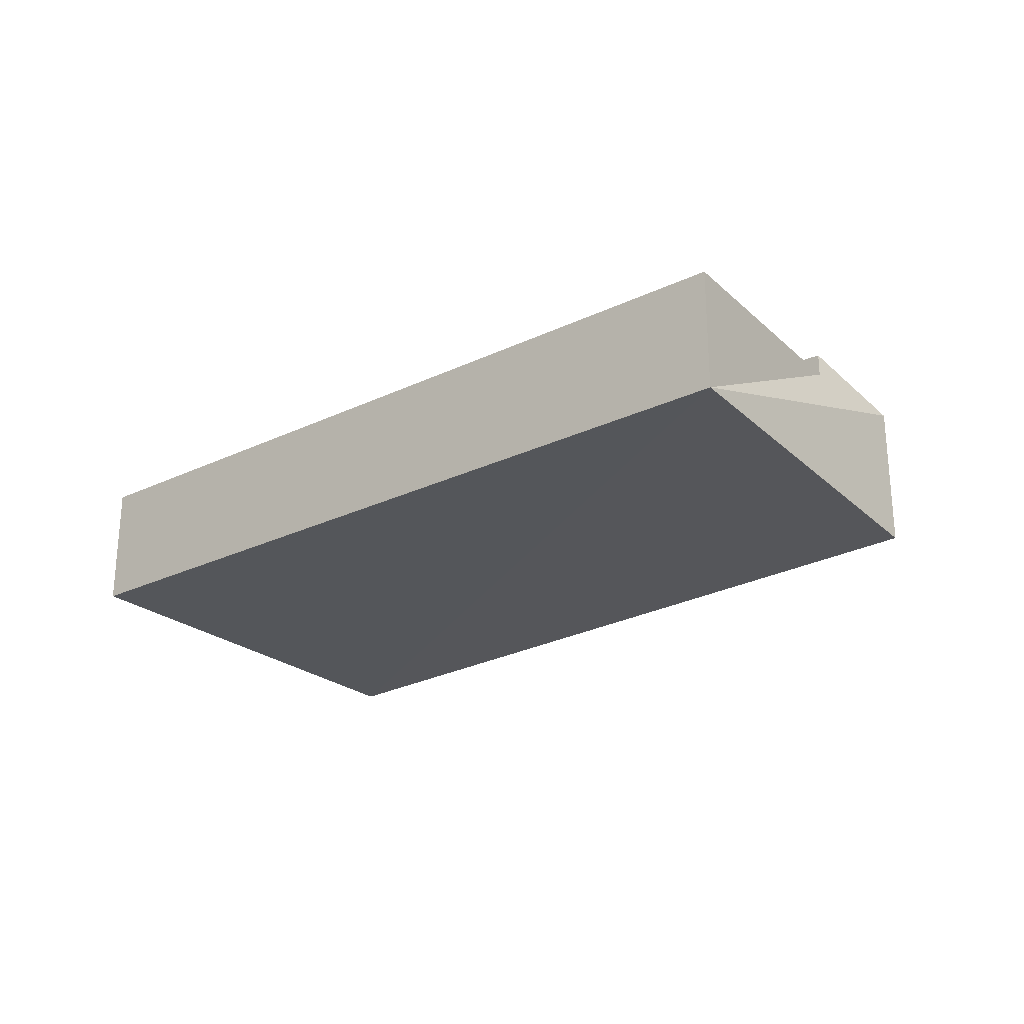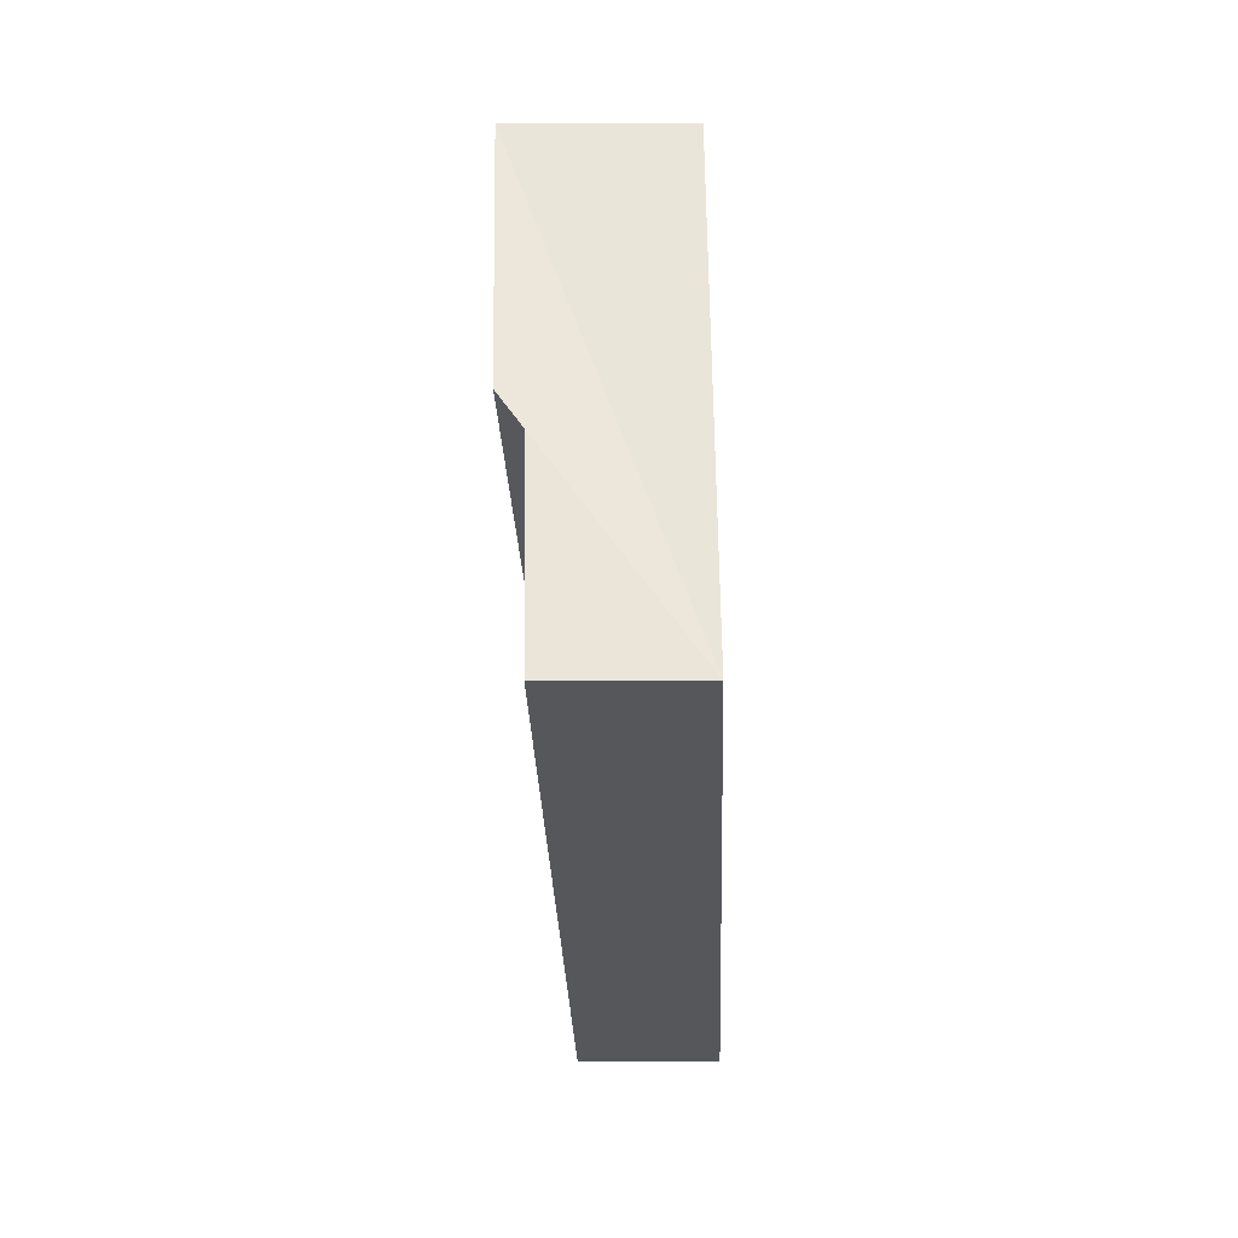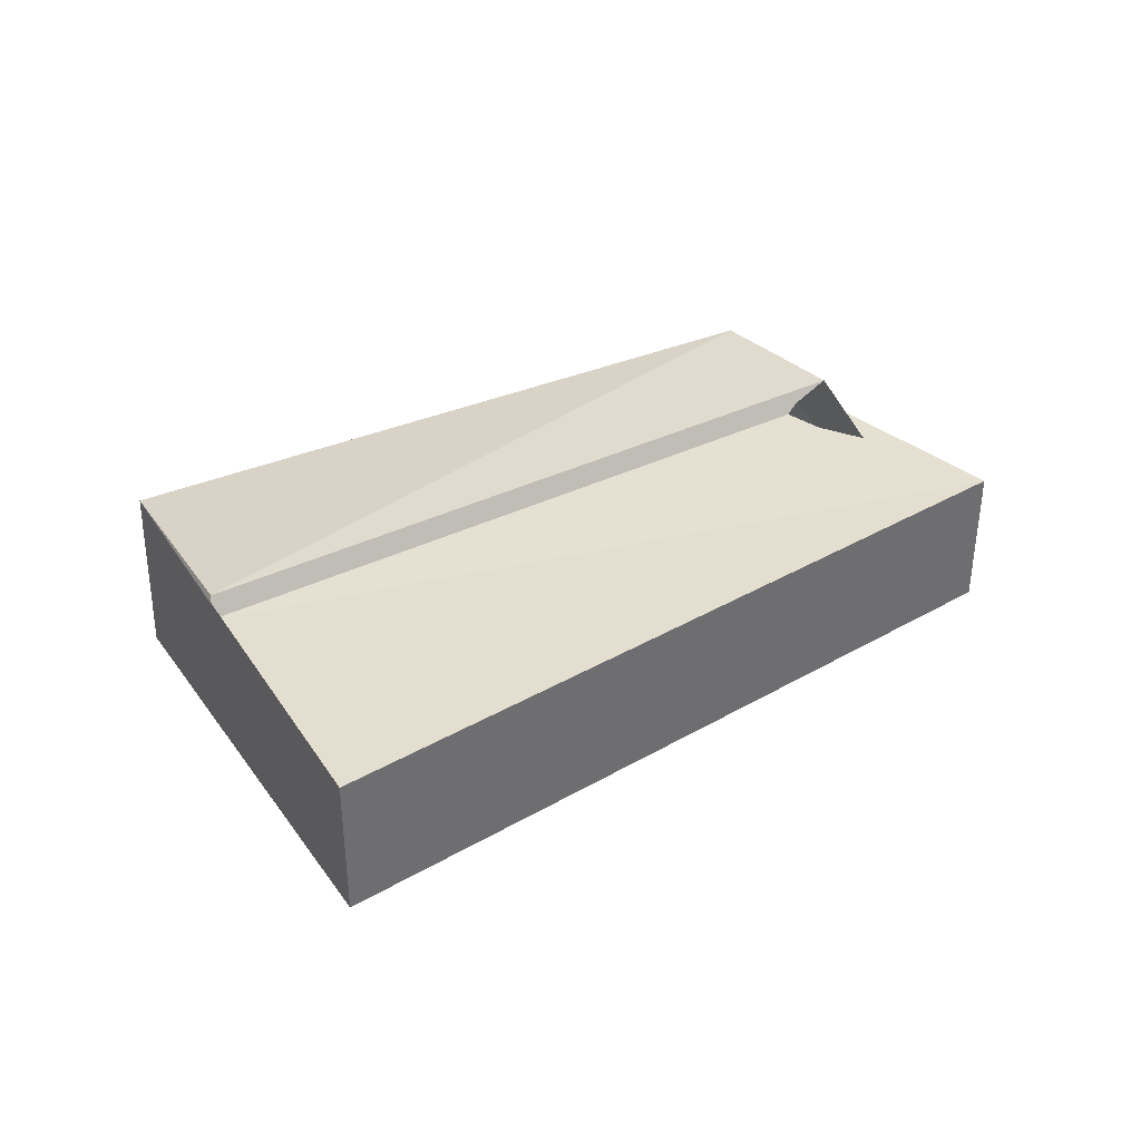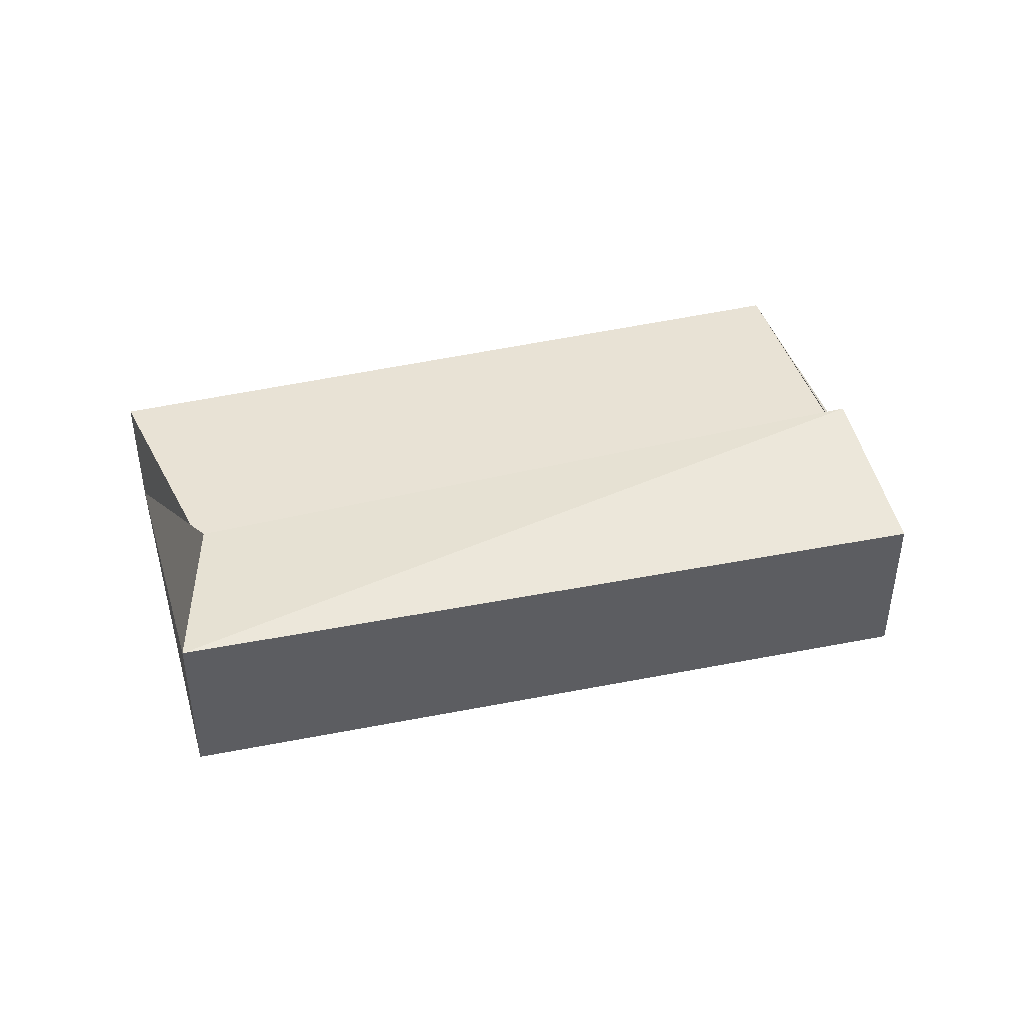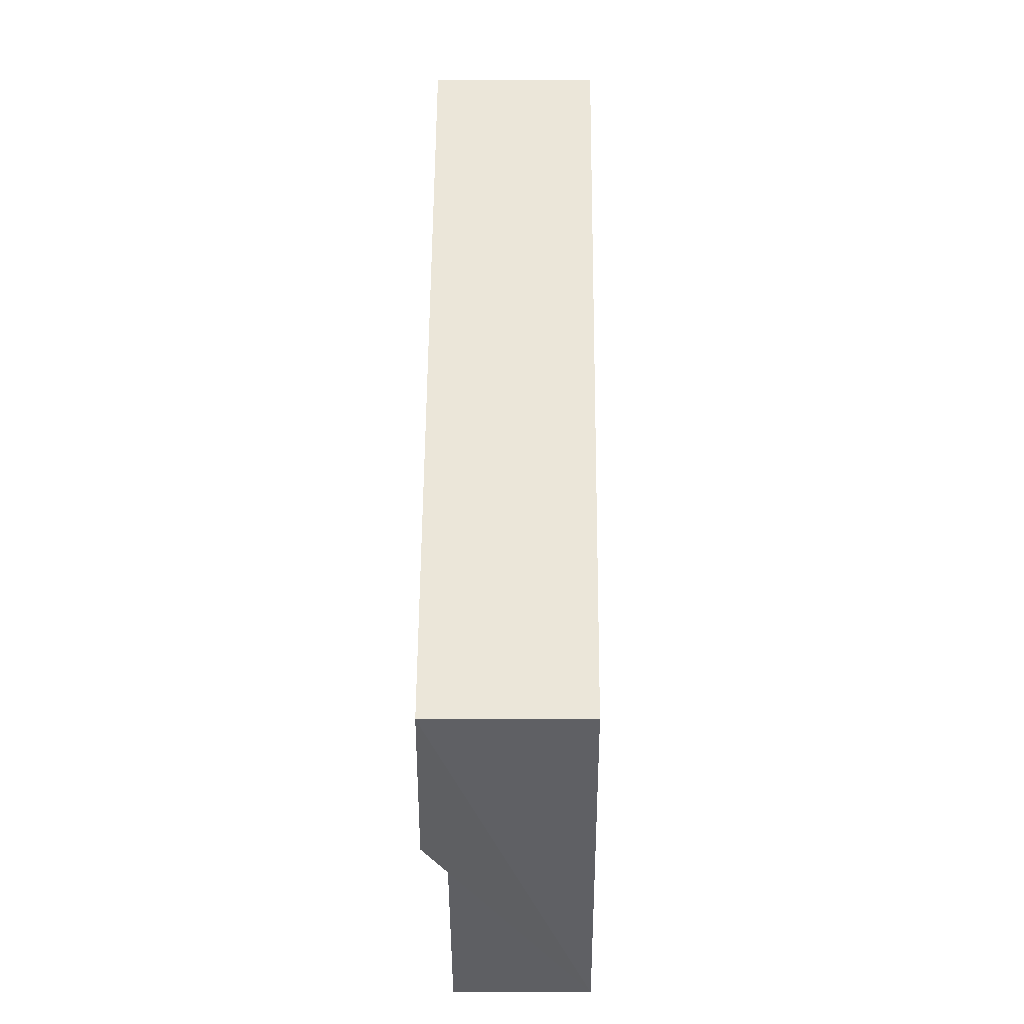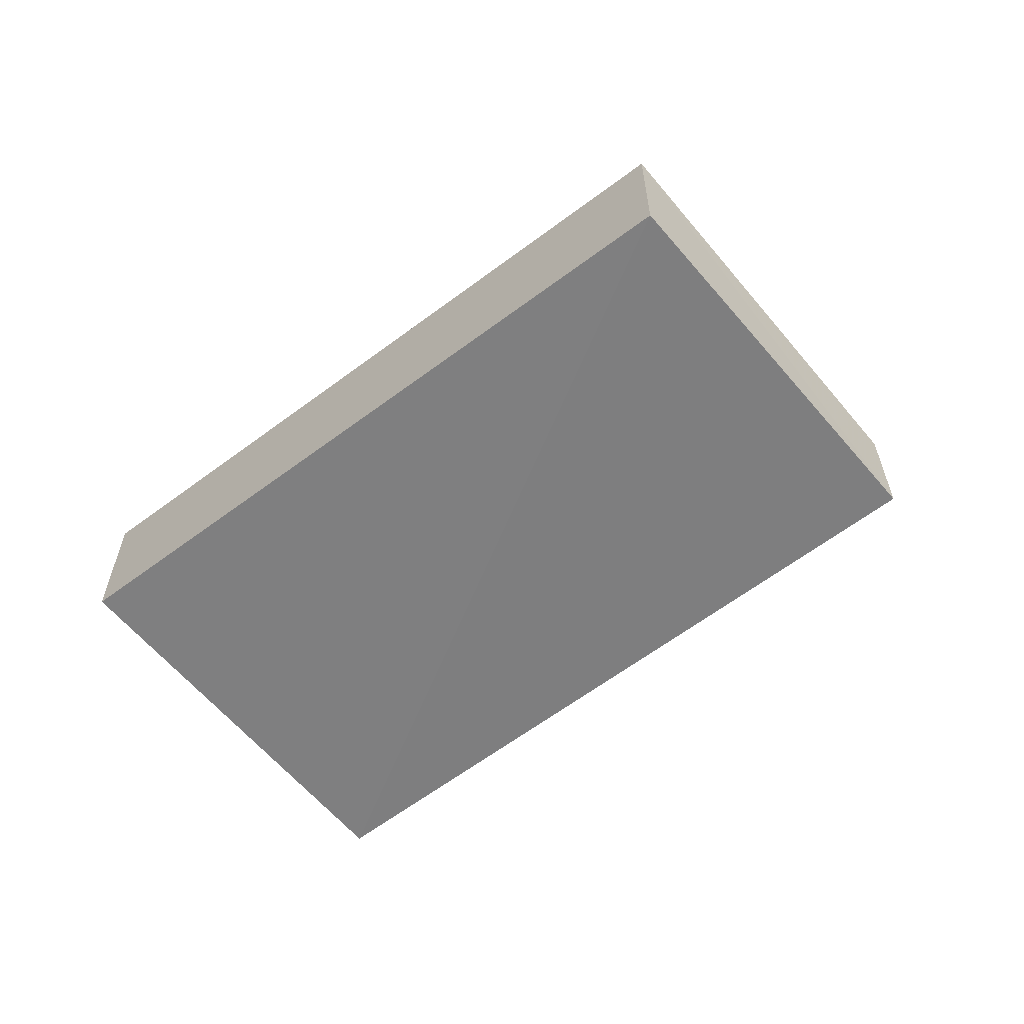
<metadata>
{"format":"obj","ext":"obj","renderer":"f3d","projection":"perspective","resolution":1024,"background":"white","views":[{"elev":-25.8,"azim":12.9,"up":"+Z"},{"elev":-53.8,"azim":92.0,"up":"+Y"},{"elev":35.1,"azim":-62.0,"up":"+Z"},{"elev":41.6,"azim":137.0,"up":"+Z"},{"elev":25.6,"azim":90.5,"up":"+Y"},{"elev":-59.9,"azim":-168.6,"up":"+Z"}]}
</metadata>
<code>
v 2.55e+07 6.675e+06 3.048
v 2.55e+07 6.675e+06 3.048
v 2.55e+07 6.675e+06 3.048
v 2.55e+07 6.675e+06 3.048
v 2.55e+07 6.675e+06 9.9
v 2.55e+07 6.675e+06 9.9
v 2.55e+07 6.675e+06 9.9
v 2.55e+07 6.675e+06 9.9
v 2.55e+07 6.675e+06 8.869
v 2.55e+07 6.675e+06 8.869
v 2.55e+07 6.675e+06 8.869
v 2.55e+07 6.675e+06 8.869
o BID_ffbea37b-15be-4b3c-8360-6a86870afa01
f 5 6 7 8
f 3 4 5 8 9 10
f 5 4 1 6
f 6 1 2 11 12 7
f 3 2 1 4
f 9 8 7 12
f 3 10 11 2
f 10 9 12 11

</code>
